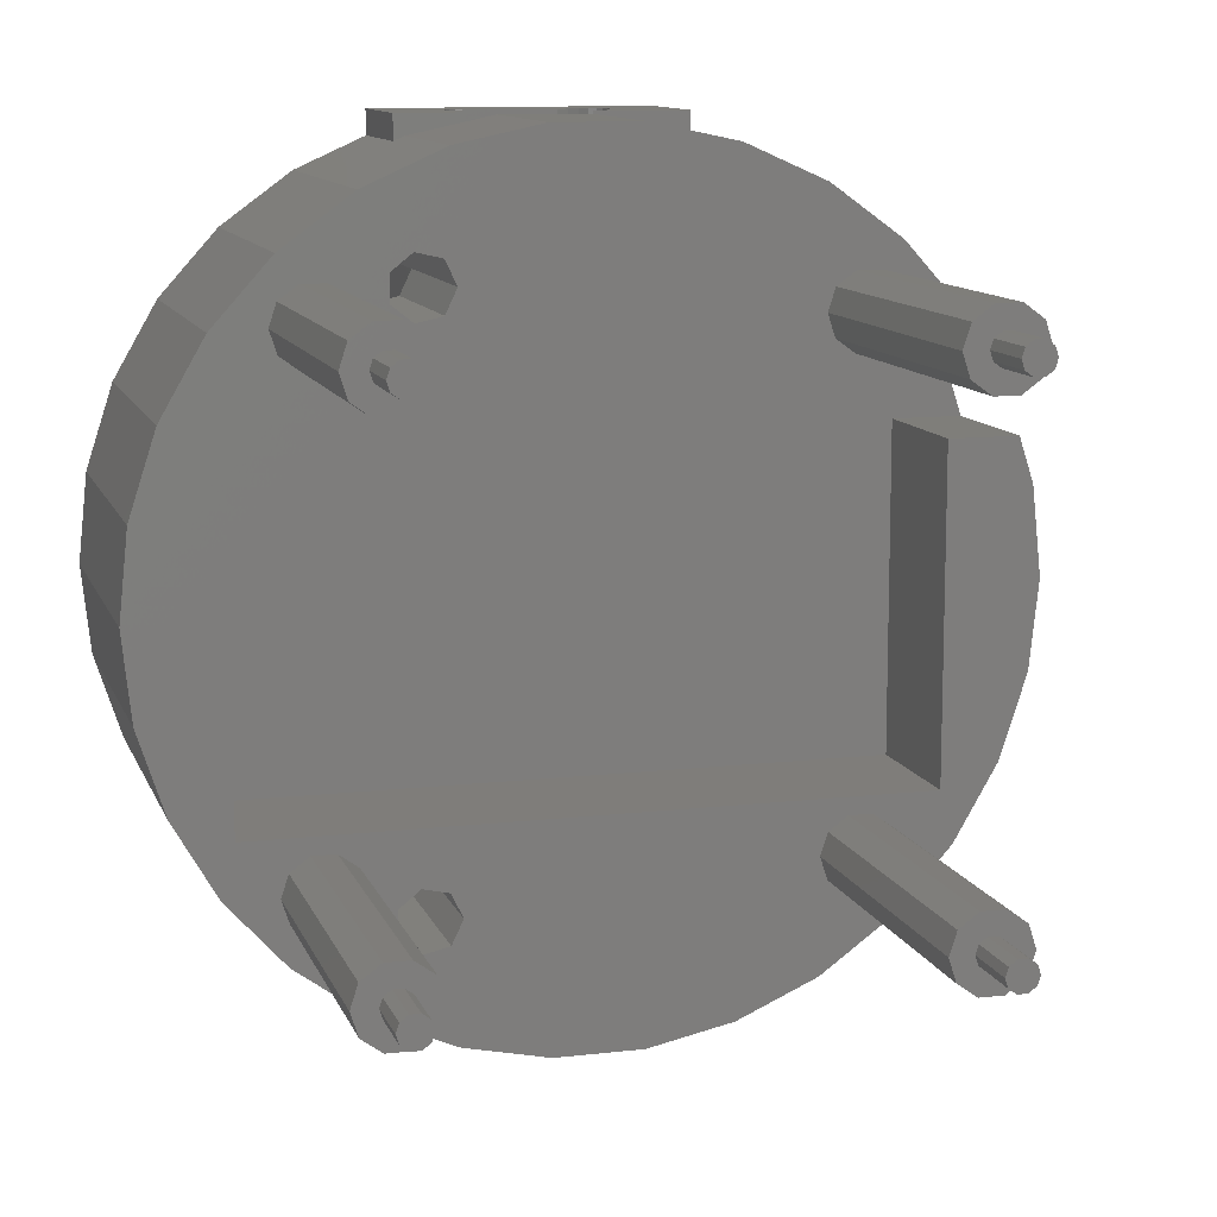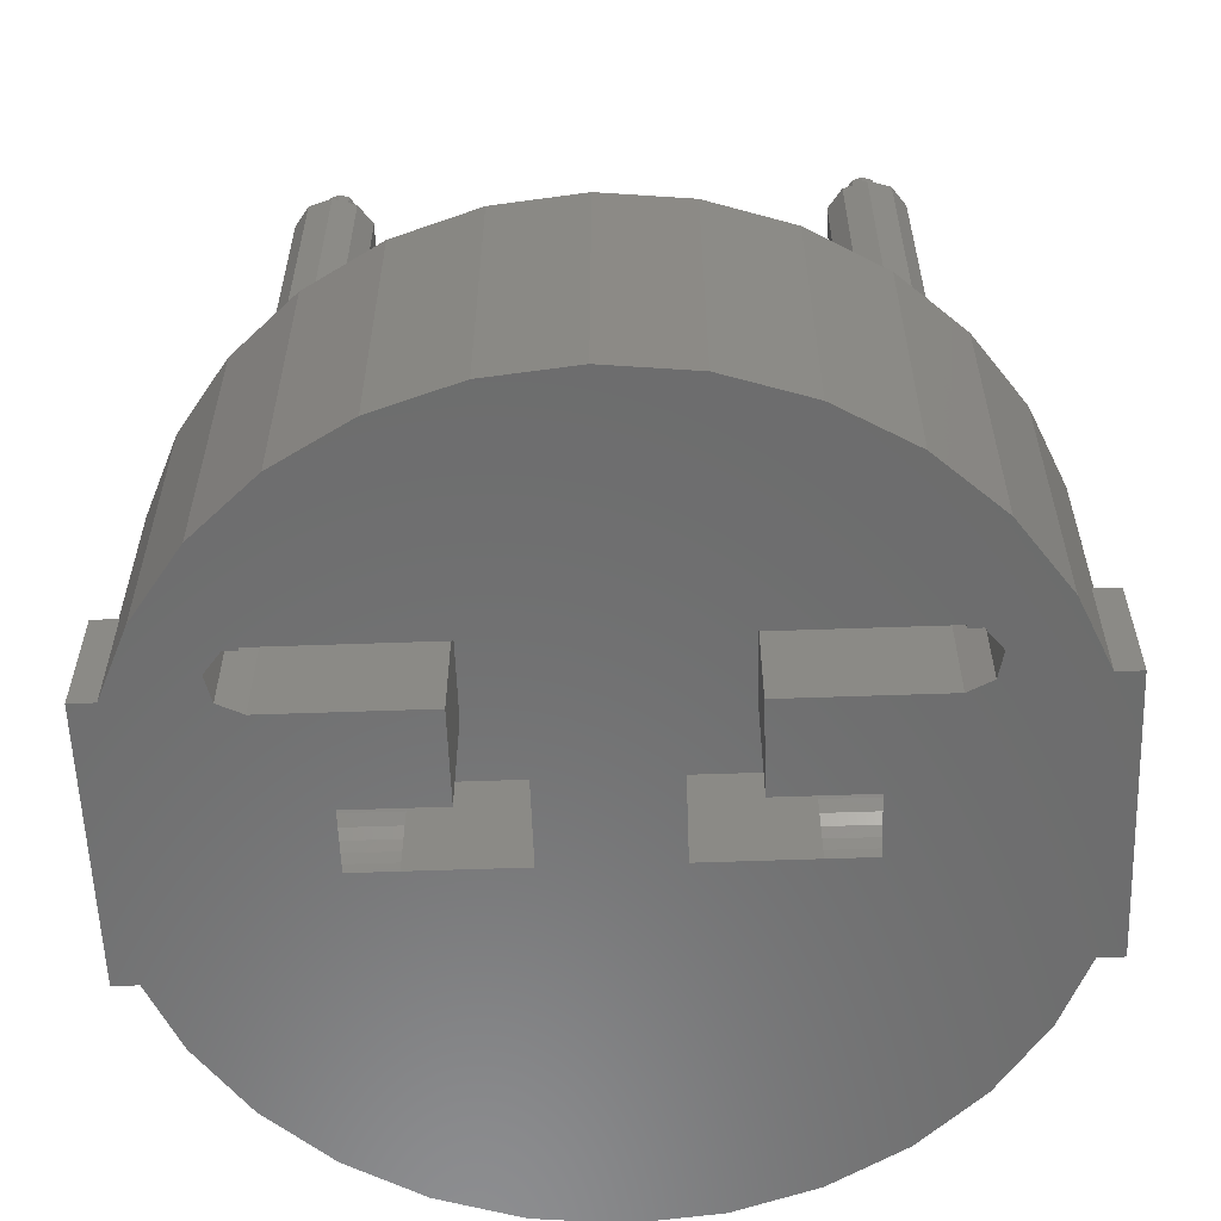
<metadata>
{"format":"stl","ext":"stl","renderer":"f3d","projection":"perspective","resolution":1024,"background":"white","views":[{"elev":11.3,"azim":-15.8,"up":"+Y"},{"elev":-58.5,"azim":-87.9,"up":"+Z"}]}
</metadata>
<code>
# stl→obj: 426 verts, 864 faces
v 13.5 11 40
v 13.02 12.47 20
v 13.02 12.47 40
v 13.5 11 20
v 8.5 11 20
v 8.977 12.47 40
v 8.977 12.47 20
v 8.5 11 40
v 10.23 8.622 20
v 11.77 8.622 40
v 10.23 8.622 40
v 11.77 8.622 20
v 11.77 13.38 20
v 10.23 13.38 40
v 11.77 13.38 40
v 10.23 13.38 20
v 12 11 40
v 13.02 9.531 40
v 11.81 11.59 40
v 11.31 11.95 40
v 10.69 11.95 40
v 10.19 11.59 40
v 10 11 40
v 11.81 10.41 40
v 11.31 10.05 40
v 10.69 10.05 40
v 10.19 10.41 40
v 8.977 9.531 40
v 13.02 9.531 20
v 15.2 44.13 20
v 13.02 44.47 20
v 13.5 43 20
v 15.2 45.87 20
v 11.77 45.38 20
v 8.933 47.06 20
v 13.5 50.38 20
v 10.23 45.38 20
v 8.977 44.47 20
v 5.157 42.87 20
v 8.5 43 20
v 2.334 37.98 20
v 6 39.5 20
v 48.84 11.13 20
v 45.02 12.47 20
v 45.5 11 20
v 48 14.5 20
v 43.77 13.38 20
v 42.23 13.38 20
v 40.98 9.531 20
v 35.34 1.321 20
v 40.5 3.617 20
v 18.25 10.56 20
v 40.5 11 20
v 40.98 12.47 20
v 29.82 0.1479 20
v 19 9 20
v 24.18 0.1479 20
v 15.2 9.868 20
v 16.55 10.95 20
v 6 14.5 20
v 5.157 11.13 20
v 48 35.5 20
v 54 27 20
v 53.41 32.61 20
v 52.47 35.5 20
v 53.41 21.39 20
v 51.67 16.02 20
v 45.02 9.531 20
v 45.07 6.935 20
v 43.77 8.622 20
v 42.23 8.622 20
v 18.25 7.436 20
v 18.66 1.321 20
v 16.55 7.05 20
v 13.5 3.617 20
v 15.2 8.132 20
v 8.933 6.935 20
v 8.977 9.531 20
v 0.59 32.61 20
v 0 27 20
v 2.334 16.02 20
v 0.59 21.39 20
v 18.25 46.56 20
v 24.18 53.85 20
v 18.66 52.68 20
v 19 45 20
v 16.55 46.95 20
v 45.02 44.47 20
v 48.84 42.87 20
v 45.07 47.06 20
v 45.5 43 20
v 43.77 45.38 20
v 42.23 45.38 20
v 40.5 50.38 20
v 40.98 44.47 20
v 35.34 52.68 20
v 40.5 43 20
v 45.02 41.53 20
v 50.79 39.5 20
v 43.77 40.62 20
v 42.23 40.62 20
v 29.82 53.85 20
v 18.25 43.44 20
v 40.98 41.53 20
v 11.77 40.62 20
v 16.55 43.05 20
v 13.02 41.53 20
v 10.23 40.62 20
v 8.977 41.53 20
v 12 11 44
v 11.81 11.59 44
v 10.19 11.59 44
v 10 11 44
v 11.31 10.05 44
v 10.69 10.05 44
v 10.69 11.95 44
v 11.31 11.95 44
v 11.81 10.41 44
v 10.19 10.41 44
v 45.5 11 40
v 45.02 12.47 40
v 40.98 12.47 40
v 40.5 11 40
v 43.77 8.622 40
v 42.23 8.622 40
v 42.23 13.38 40
v 43.77 13.38 40
v 44 11 40
v 45.02 9.531 40
v 43.81 11.59 40
v 43.31 11.95 40
v 42.69 11.95 40
v 42.19 11.59 40
v 42 11 40
v 43.81 10.41 40
v 43.31 10.05 40
v 42.69 10.05 40
v 42.19 10.41 40
v 40.98 9.531 40
v 44 11 44
v 43.81 11.59 44
v 42.19 11.59 44
v 42 11 44
v 43.31 10.05 44
v 42.69 10.05 44
v 42.69 11.95 44
v 43.31 11.95 44
v 43.81 10.41 44
v 42.19 10.41 44
v 45.5 43 40
v 45.02 44.47 40
v 40.98 44.47 40
v 40.5 43 40
v 43.77 40.62 40
v 42.23 40.62 40
v 42.23 45.38 40
v 43.77 45.38 40
v 44 43 40
v 45.02 41.53 40
v 43.81 43.59 40
v 43.31 43.95 40
v 42.69 43.95 40
v 42.19 43.59 40
v 42 43 40
v 43.81 42.41 40
v 43.31 42.05 40
v 42.69 42.05 40
v 42.19 42.41 40
v 40.98 41.53 40
v 44 43 44
v 43.81 43.59 44
v 42.19 43.59 44
v 42 43 44
v 43.31 42.05 44
v 42.69 42.05 44
v 42.69 43.95 44
v 43.31 43.95 44
v 43.81 42.41 44
v 42.19 42.41 44
v 13.5 43 40
v 13.02 44.47 40
v 8.977 44.47 40
v 8.5 43 40
v 11.77 40.62 40
v 10.23 40.62 40
v 10.23 45.38 40
v 11.77 45.38 40
v 12 43 40
v 13.02 41.53 40
v 11.81 43.59 40
v 11.31 43.95 40
v 10.69 43.95 40
v 10.19 43.59 40
v 10 43 40
v 11.81 42.41 40
v 11.31 42.05 40
v 10.69 42.05 40
v 10.19 42.41 40
v 8.977 41.53 40
v 12 43 44
v 11.81 43.59 44
v 10.19 43.59 44
v 10 43 44
v 11.31 42.05 44
v 10.69 42.05 44
v 10.69 43.95 44
v 11.31 43.95 44
v 11.81 42.41 44
v 10.19 42.41 44
v 53.41 32.61 0
v 54 27 0
v 24.01 53.82 8
v 24.18 53.85 8
v 18.66 52.68 8
v 29.99 0.1839 8
v 29.82 0.1479 8
v 35.34 1.321 8
v 45.07 47.06 0
v 40.5 50.38 0
v 2.334 37.98 0
v 5.157 42.87 0
v 0.59 32.61 0
v 13.5 50.38 0
v 8.933 47.06 0
v 50.79 39.5 11
v 48.84 42.87 0
v 51.67 37.98 0
v 51.67 37.98 11
v 52.47 35.5 11
v 29.99 53.82 8
v 35.34 52.68 8
v 29.82 53.85 8
v 36 52.39 8
v 36 52.39 0
v 15.2 45 0
v 15 45 0
v 15.2 45.87 0
v 25 35 0
v 19 35 0
v 25 41 0
v 15 23 0
v 29 31 0
v 29 23 0
v 15 31 0
v 18 1.614 0
v 36 1.614 0
v 36 0 0
v 29 13 0
v 19 19 0
v 25 13 0
v 19 9 0
v 18.25 7.436 0
v 18 0 0
v 16.55 7.05 0
v 13.5 3.617 0
v 15.2 8.132 0
v 15 9 0
v 15.2 9 0
v 5.157 11.13 0
v 0.59 21.39 0
v 2.334 16.02 0
v 0 27 0
v 8.933 6.935 0
v 53.41 21.39 0
v 51.67 16.02 0
v 48.84 11.13 0
v 45.07 6.935 0
v 40.5 3.617 0
v 29 41 0
v 18 52.39 0
v 19 45 0
v 18.25 46.56 0
v 36 54 0
v 18 54 0
v 16.55 46.95 0
v 25 19 0
v 18 52.39 8
v 36 1.614 8
v 24.18 0.1479 8
v 24.01 0.1839 8
v 18.66 1.321 8
v 18 1.614 8
v 18 0 8
v 18 54 8
v 24.01 0 8
v 36 0 8
v 29.99 0 8
v 36 54 8
v 29.99 54 8
v 24.01 54 8
v 30.54 54 7.536
v 31.05 54 6.939
v 31.45 54 6.27
v 31.76 54 5.545
v 31.94 54 4.782
v 32 54 4
v 22 54 4
v 23.46 54 7.536
v 22.95 54 6.939
v 22.55 54 6.27
v 22.24 54 5.545
v 22.06 54 4.782
v 23.46 0 7.536
v 22.95 0 6.939
v 22.55 0 6.27
v 22.24 0 5.545
v 22.06 0 4.782
v 22 0 4
v 32 0 4
v 30.54 0 7.536
v 31.05 0 6.939
v 31.45 0 6.27
v 31.76 0 5.545
v 31.94 0 4.782
v 23.46 16 7.536
v 25 16 8
v 24.01 16 8
v 22.95 16 6.939
v 22.55 16 6.27
v 22.24 16 5.545
v 22.06 16 4.782
v 22 16 4
v 25 16 3.553e-15
v 22.06 16 3.218
v 22.24 16 2.455
v 22.55 16 1.73
v 22.95 16 1.061
v 23.46 16 0.4645
v 24.01 16 3.553e-15
v 29 16 8
v 30.54 16 7.536
v 29.99 16 8
v 31.05 16 6.939
v 31.45 16 6.27
v 31.76 16 5.545
v 31.94 16 4.782
v 32 16 4
v 29 16 3.553e-15
v 31.94 16 3.218
v 31.76 16 2.455
v 31.45 16 1.73
v 31.05 16 1.061
v 30.54 16 0.4645
v 29.99 16 3.553e-15
v 25 13 2.887e-15
v 29 13 2.887e-15
v 29.99 8.882e-16 0
v 24.01 8.882e-16 0
v 31.94 1.737e-16 3.218
v 22.06 1.737e-16 3.218
v 31.76 3.431e-16 2.455
v 22.24 3.431e-16 2.455
v 31.45 5.04e-16 1.73
v 22.55 5.04e-16 1.73
v 31.05 6.526e-16 1.061
v 22.95 6.526e-16 1.061
v 30.54 7.85e-16 0.4645
v 23.46 7.85e-16 0.4645
v 30.54 38 7.536
v 29 38 8
v 29.99 38 8
v 31.05 38 6.939
v 31.45 38 6.27
v 31.76 38 5.545
v 31.94 38 4.782
v 32 38 4
v 29 38 3.553e-15
v 31.94 38 3.218
v 31.76 38 2.455
v 31.45 38 1.73
v 31.05 38 1.061
v 30.54 38 0.4645
v 29.99 38 3.553e-15
v 25 38 8
v 23.46 38 7.536
v 24.01 38 8
v 22.95 38 6.939
v 22.55 38 6.27
v 22.24 38 5.545
v 22.06 38 4.782
v 22 38 4
v 25 38 3.553e-15
v 22.06 38 3.218
v 22.24 38 2.455
v 22.55 38 1.73
v 22.95 38 1.061
v 23.46 38 0.4645
v 24.01 38 3.553e-15
v 22.06 54 3.218
v 31.94 54 3.218
v 22.24 54 2.455
v 31.76 54 2.455
v 22.55 54 1.73
v 31.45 54 1.73
v 22.95 54 1.061
v 31.05 54 1.061
v 23.46 54 0.4645
v 30.54 54 0.4645
v 24.01 54 0
v 29.99 54 0
v 29 41 2.887e-15
v 25 41 2.887e-15
v 6 39.5 11
v 6 14.5 11
v 48 14.5 11
v 48 35.5 11
v 19 45 8
v 15.2 45 8
v 15.2 44.13 8
v 16.55 43.05 8
v 18.25 43.44 8
v 19 9 8
v 18.25 10.56 8
v 15.2 9 8
v 15.2 9.868 8
v 16.55 10.95 8
v 25 19 8
v 15 9 8
v 19 19 8
v 29 23 8
v 15 23 8
v 25 35 8
v 29 31 8
v 19 35 8
v 15 31 8
v 15 45 8
f 1 2 3
f 2 1 4
f 5 6 7
f 6 5 8
f 9 10 11
f 10 9 12
f 13 14 15
f 14 13 16
f 2 15 3
f 15 2 13
f 17 1 3
f 1 17 18
f 3 19 17
f 15 19 3
f 15 20 19
f 15 21 20
f 14 21 15
f 14 22 21
f 6 22 14
f 22 6 23
f 24 18 17
f 24 10 18
f 25 10 24
f 26 10 25
f 26 11 10
f 27 11 26
f 28 27 23
f 8 23 6
f 27 28 11
f 23 8 28
f 16 6 14
f 6 16 7
f 18 4 1
f 4 18 29
f 30 31 32
f 33 34 31
f 35 34 36
f 34 35 37
f 37 35 38
f 39 38 35
f 38 39 40
f 41 42 39
f 40 39 42
f 43 44 45
f 46 47 44
f 46 48 47
f 49 50 51
f 52 53 54
f 53 55 50
f 53 56 55
f 55 56 57
f 52 54 48
f 13 48 46
f 53 52 56
f 48 13 52
f 29 58 4
f 59 4 58
f 52 13 59
f 59 2 4
f 59 13 2
f 60 13 46
f 61 7 60
f 16 60 7
f 13 60 16
f 62 63 64
f 62 64 65
f 63 62 66
f 46 66 62
f 66 46 67
f 67 46 43
f 44 43 46
f 68 43 45
f 43 68 69
f 70 69 68
f 71 69 70
f 71 51 69
f 49 51 71
f 50 49 53
f 72 57 56
f 57 72 73
f 74 73 72
f 75 74 76
f 58 29 76
f 12 76 29
f 74 75 73
f 76 12 75
f 77 12 9
f 77 9 78
f 12 77 75
f 61 78 5
f 7 61 5
f 78 61 77
f 79 42 41
f 80 42 79
f 60 81 61
f 42 80 60
f 60 82 81
f 60 80 82
f 83 84 85
f 84 83 86
f 85 87 83
f 36 87 85
f 34 33 36
f 87 36 33
f 88 89 90
f 89 88 91
f 90 92 88
f 90 93 92
f 94 93 90
f 94 95 93
f 96 95 94
f 95 96 97
f 98 89 91
f 89 98 99
f 100 99 98
f 101 99 100
f 102 97 96
f 86 97 102
f 86 102 84
f 103 97 86
f 97 103 104
f 104 103 101
f 105 101 103
f 105 103 106
f 31 30 33
f 32 106 30
f 107 106 32
f 105 106 107
f 42 101 105
f 42 105 108
f 101 42 99
f 109 42 108
f 42 109 40
f 12 18 10
f 18 12 29
f 78 11 28
f 11 78 9
f 78 8 5
f 8 78 28
f 110 19 111
f 19 110 17
f 23 112 22
f 112 23 113
f 26 114 115
f 114 26 25
f 20 116 117
f 116 20 21
f 19 117 111
f 117 19 20
f 111 118 110
f 117 118 111
f 117 114 118
f 116 114 117
f 116 115 114
f 112 115 116
f 112 119 115
f 119 112 113
f 21 112 116
f 112 21 22
f 27 113 23
f 113 27 119
f 25 118 114
f 118 25 24
f 27 115 119
f 115 27 26
f 118 17 110
f 17 118 24
f 120 44 121
f 44 120 45
f 53 122 54
f 122 53 123
f 71 124 125
f 124 71 70
f 47 126 127
f 126 47 48
f 44 127 121
f 127 44 47
f 128 120 121
f 120 128 129
f 121 130 128
f 127 130 121
f 127 131 130
f 127 132 131
f 126 132 127
f 126 133 132
f 122 133 126
f 133 122 134
f 135 129 128
f 135 124 129
f 136 124 135
f 137 124 136
f 137 125 124
f 138 125 137
f 139 138 134
f 123 134 122
f 138 139 125
f 134 123 139
f 48 122 126
f 122 48 54
f 129 45 120
f 45 129 68
f 70 129 124
f 129 70 68
f 49 125 139
f 125 49 71
f 49 123 53
f 123 49 139
f 140 130 141
f 130 140 128
f 134 142 133
f 142 134 143
f 137 144 145
f 144 137 136
f 131 146 147
f 146 131 132
f 130 147 141
f 147 130 131
f 141 148 140
f 147 148 141
f 147 144 148
f 146 144 147
f 146 145 144
f 142 145 146
f 142 149 145
f 149 142 143
f 132 142 146
f 142 132 133
f 138 143 134
f 143 138 149
f 136 148 144
f 148 136 135
f 138 145 149
f 145 138 137
f 148 128 140
f 128 148 135
f 150 88 151
f 88 150 91
f 97 152 95
f 152 97 153
f 101 154 155
f 154 101 100
f 92 156 157
f 156 92 93
f 88 157 151
f 157 88 92
f 158 150 151
f 150 158 159
f 151 160 158
f 157 160 151
f 157 161 160
f 157 162 161
f 156 162 157
f 156 163 162
f 152 163 156
f 163 152 164
f 165 159 158
f 165 154 159
f 166 154 165
f 167 154 166
f 167 155 154
f 168 155 167
f 169 168 164
f 153 164 152
f 168 169 155
f 164 153 169
f 93 152 156
f 152 93 95
f 159 91 150
f 91 159 98
f 100 159 154
f 159 100 98
f 104 155 169
f 155 104 101
f 104 153 97
f 153 104 169
f 170 160 171
f 160 170 158
f 164 172 163
f 172 164 173
f 167 174 175
f 174 167 166
f 161 176 177
f 176 161 162
f 160 177 171
f 177 160 161
f 171 178 170
f 177 178 171
f 177 174 178
f 176 174 177
f 176 175 174
f 172 175 176
f 172 179 175
f 179 172 173
f 162 172 176
f 172 162 163
f 168 173 164
f 173 168 179
f 166 178 174
f 178 166 165
f 168 175 179
f 175 168 167
f 178 158 170
f 158 178 165
f 180 31 181
f 31 180 32
f 40 182 38
f 182 40 183
f 108 184 185
f 184 108 105
f 34 186 187
f 186 34 37
f 31 187 181
f 187 31 34
f 188 180 181
f 180 188 189
f 181 190 188
f 187 190 181
f 187 191 190
f 187 192 191
f 186 192 187
f 186 193 192
f 182 193 186
f 193 182 194
f 195 189 188
f 195 184 189
f 196 184 195
f 197 184 196
f 197 185 184
f 198 185 197
f 199 198 194
f 183 194 182
f 198 199 185
f 194 183 199
f 37 182 186
f 182 37 38
f 189 32 180
f 32 189 107
f 105 189 184
f 189 105 107
f 109 185 199
f 185 109 108
f 109 183 40
f 183 109 199
f 200 190 201
f 190 200 188
f 194 202 193
f 202 194 203
f 197 204 205
f 204 197 196
f 191 206 207
f 206 191 192
f 190 207 201
f 207 190 191
f 201 208 200
f 207 208 201
f 207 204 208
f 206 204 207
f 206 205 204
f 202 205 206
f 202 209 205
f 209 202 203
f 192 202 206
f 202 192 193
f 198 203 194
f 203 198 209
f 196 208 204
f 208 196 195
f 198 205 209
f 205 198 197
f 208 188 200
f 188 208 195
f 63 210 64
f 210 63 211
f 212 84 213
f 84 212 85
f 85 212 214
f 215 55 216
f 55 215 50
f 50 215 217
f 218 94 90
f 94 218 219
f 220 39 221
f 39 220 41
f 222 41 220
f 41 222 79
f 223 35 36
f 35 223 224
f 225 89 99
f 89 225 226
f 227 225 228
f 225 227 226
f 65 64 229
f 229 227 228
f 210 229 64
f 229 210 227
f 89 218 90
f 218 89 226
f 230 96 231
f 96 230 102
f 102 230 232
f 232 84 102
f 84 232 213
f 94 233 96
f 219 233 94
f 233 219 234
f 96 233 231
f 235 236 237
f 238 239 240
f 241 242 243
f 242 241 244
f 245 246 247
f 246 243 234
f 246 248 243
f 246 245 248
f 249 250 251
f 248 245 250
f 250 252 251
f 245 247 253
f 250 245 252
f 245 254 252
f 255 254 245
f 256 257 258
f 259 241 257
f 260 241 261
f 222 244 262
f 254 255 256
f 263 256 255
f 256 263 257
f 259 257 263
f 236 224 223
f 241 259 261
f 236 221 224
f 262 241 260
f 244 221 236
f 241 262 244
f 221 244 220
f 220 244 222
f 264 210 211
f 265 210 264
f 265 227 210
f 266 227 265
f 266 226 227
f 267 226 266
f 267 218 226
f 246 267 268
f 267 246 218
f 234 218 246
f 218 234 219
f 242 234 243
f 269 234 242
f 270 234 269
f 270 269 240
f 271 240 239
f 272 240 271
f 270 240 272
f 234 270 273
f 273 270 274
f 275 270 272
f 223 275 237
f 275 223 270
f 223 237 236
f 250 249 276
f 262 79 222
f 79 262 80
f 221 35 224
f 35 221 39
f 277 85 214
f 85 277 36
f 223 277 270
f 277 223 36
f 66 211 63
f 211 66 264
f 278 50 217
f 50 278 51
f 268 278 246
f 278 268 51
f 67 264 66
f 264 67 265
f 260 80 262
f 80 260 82
f 263 61 259
f 61 263 77
f 263 75 77
f 75 263 255
f 69 266 43
f 266 69 267
f 268 69 51
f 69 268 267
f 279 55 57
f 55 279 216
f 259 81 261
f 81 259 61
f 261 82 260
f 82 261 81
f 43 265 67
f 265 43 266
f 280 73 281
f 73 280 57
f 57 280 279
f 75 282 73
f 255 282 75
f 282 255 245
f 73 282 281
f 253 282 245
f 282 253 283
f 270 284 274
f 284 270 277
f 281 285 280
f 281 283 285
f 283 281 282
f 217 286 278
f 287 217 215
f 217 287 286
f 288 231 233
f 289 231 288
f 231 289 230
f 290 214 212
f 284 214 290
f 214 284 277
f 286 246 278
f 246 286 247
f 233 273 288
f 273 233 234
f 288 291 289
f 288 292 291
f 288 293 292
f 288 294 293
f 288 295 294
f 288 296 295
f 296 273 297
f 273 296 288
f 298 284 290
f 299 284 298
f 300 284 299
f 301 284 300
f 302 284 301
f 297 284 302
f 297 274 284
f 274 297 273
f 283 303 285
f 283 304 303
f 283 305 304
f 283 306 305
f 283 307 306
f 283 308 307
f 308 253 309
f 253 308 283
f 310 286 287
f 311 286 310
f 312 286 311
f 313 286 312
f 314 286 313
f 309 286 314
f 309 247 286
f 247 309 253
f 315 316 317
f 318 316 315
f 319 316 318
f 320 316 319
f 321 316 320
f 322 316 321
f 323 322 324
f 323 324 325
f 323 325 326
f 323 326 327
f 323 327 328
f 323 328 329
f 322 323 316
f 330 331 332
f 330 333 331
f 330 334 333
f 330 335 334
f 330 336 335
f 330 337 336
f 338 337 330
f 337 338 339
f 339 338 340
f 340 338 341
f 341 338 342
f 342 338 343
f 343 338 344
f 317 316 330
f 330 332 317
f 323 329 345
f 346 344 338
f 344 346 347
f 345 347 346
f 345 348 347
f 348 345 329
f 349 308 309
f 349 350 308
f 351 350 349
f 351 352 350
f 353 352 351
f 353 354 352
f 355 354 353
f 355 356 354
f 357 356 355
f 357 358 356
f 347 358 357
f 358 347 348
f 216 332 215
f 279 332 216
f 317 279 280
f 279 317 332
f 349 337 339
f 337 349 309
f 322 350 324
f 350 322 308
f 357 342 343
f 342 357 355
f 328 348 329
f 348 328 358
f 215 310 287
f 310 215 331
f 331 215 332
f 303 318 315
f 318 303 304
f 353 340 341
f 340 353 351
f 351 339 340
f 339 351 349
f 355 341 342
f 341 355 353
f 344 357 343
f 357 344 347
f 326 356 327
f 356 326 354
f 327 358 328
f 358 327 356
f 324 352 325
f 352 324 350
f 309 336 337
f 336 309 314
f 303 280 285
f 315 280 303
f 280 315 317
f 307 322 321
f 322 307 308
f 325 354 326
f 354 325 352
f 311 331 333
f 331 311 310
f 313 334 335
f 334 313 312
f 314 335 336
f 335 314 313
f 305 320 319
f 320 305 306
f 306 321 320
f 321 306 307
f 312 333 334
f 333 312 311
f 304 319 318
f 319 304 305
f 359 360 361
f 362 360 359
f 363 360 362
f 364 360 363
f 365 360 364
f 366 360 365
f 367 366 368
f 367 368 369
f 367 369 370
f 367 370 371
f 367 371 372
f 367 372 373
f 366 367 360
f 374 375 376
f 374 377 375
f 374 378 377
f 374 379 378
f 374 380 379
f 374 381 380
f 382 381 374
f 381 382 383
f 383 382 384
f 384 382 385
f 385 382 386
f 386 382 387
f 387 382 388
f 361 360 374
f 374 376 361
f 361 232 230
f 361 213 232
f 376 213 361
f 213 376 212
f 389 296 297
f 389 390 296
f 391 390 389
f 391 392 390
f 393 392 391
f 393 394 392
f 395 394 393
f 395 396 394
f 397 396 395
f 397 398 396
f 399 398 397
f 398 399 400
f 400 401 373
f 400 402 401
f 399 402 400
f 388 402 399
f 402 388 382
f 373 401 367
f 366 295 296
f 295 366 365
f 380 297 302
f 297 380 381
f 362 291 292
f 291 362 359
f 375 212 376
f 298 212 375
f 212 298 290
f 400 372 398
f 372 400 373
f 386 397 395
f 397 386 387
f 364 293 294
f 293 364 363
f 365 294 295
f 294 365 364
f 363 292 293
f 292 363 362
f 230 359 361
f 359 230 291
f 291 230 289
f 377 300 299
f 300 377 378
f 375 299 298
f 299 375 377
f 379 302 301
f 302 379 380
f 368 296 390
f 296 368 366
f 397 388 399
f 388 397 387
f 381 389 297
f 389 381 383
f 378 301 300
f 301 378 379
f 372 396 398
f 396 372 371
f 370 392 394
f 392 370 369
f 369 390 392
f 390 369 368
f 384 393 391
f 393 384 385
f 383 391 389
f 391 383 384
f 371 394 396
f 394 371 370
f 385 395 393
f 395 385 386
f 60 403 42
f 403 60 404
f 405 62 406
f 62 405 46
f 406 228 225
f 228 406 229
f 403 406 225
f 404 406 403
f 406 404 405
f 405 60 46
f 60 405 404
f 403 99 42
f 99 403 225
f 229 62 65
f 62 229 406
f 407 272 271
f 272 407 83
f 83 407 86
f 33 408 237
f 30 408 33
f 408 30 409
f 237 408 235
f 275 83 87
f 83 275 272
f 410 30 106
f 30 410 409
f 237 87 33
f 87 237 275
f 411 106 103
f 106 411 410
f 411 86 407
f 86 411 103
f 412 52 413
f 52 412 56
f 58 414 415
f 76 414 58
f 256 414 76
f 414 256 258
f 416 52 59
f 52 416 413
f 254 76 74
f 76 254 256
f 415 59 58
f 59 415 416
f 252 74 72
f 74 252 254
f 252 412 251
f 72 412 252
f 412 72 56
f 316 276 417
f 323 276 316
f 250 323 345
f 323 250 276
f 414 418 415
f 412 413 419
f 417 330 316
f 330 417 420
f 419 420 417
f 416 419 413
f 421 416 415
f 419 421 420
f 416 421 419
f 421 415 418
f 243 338 420
f 248 338 243
f 338 248 346
f 420 338 330
f 248 345 346
f 345 248 250
f 241 420 421
f 420 241 243
f 374 422 382
f 382 240 402
f 382 238 240
f 238 382 422
f 423 422 360
f 423 424 422
f 424 411 407
f 424 410 411
f 425 410 424
f 425 424 423
f 410 425 409
f 426 409 425
f 409 426 408
f 360 422 374
f 269 367 401
f 242 367 269
f 242 360 367
f 360 242 423
f 242 425 423
f 425 242 244
f 240 401 402
f 401 240 269
f 418 241 421
f 241 418 257
f 251 419 249
f 419 251 412
f 258 418 414
f 418 258 257
f 425 236 426
f 236 425 244
f 239 407 271
f 407 239 424
f 236 408 426
f 408 236 235
f 276 419 417
f 419 276 249
f 239 422 424
f 422 239 238

</code>
